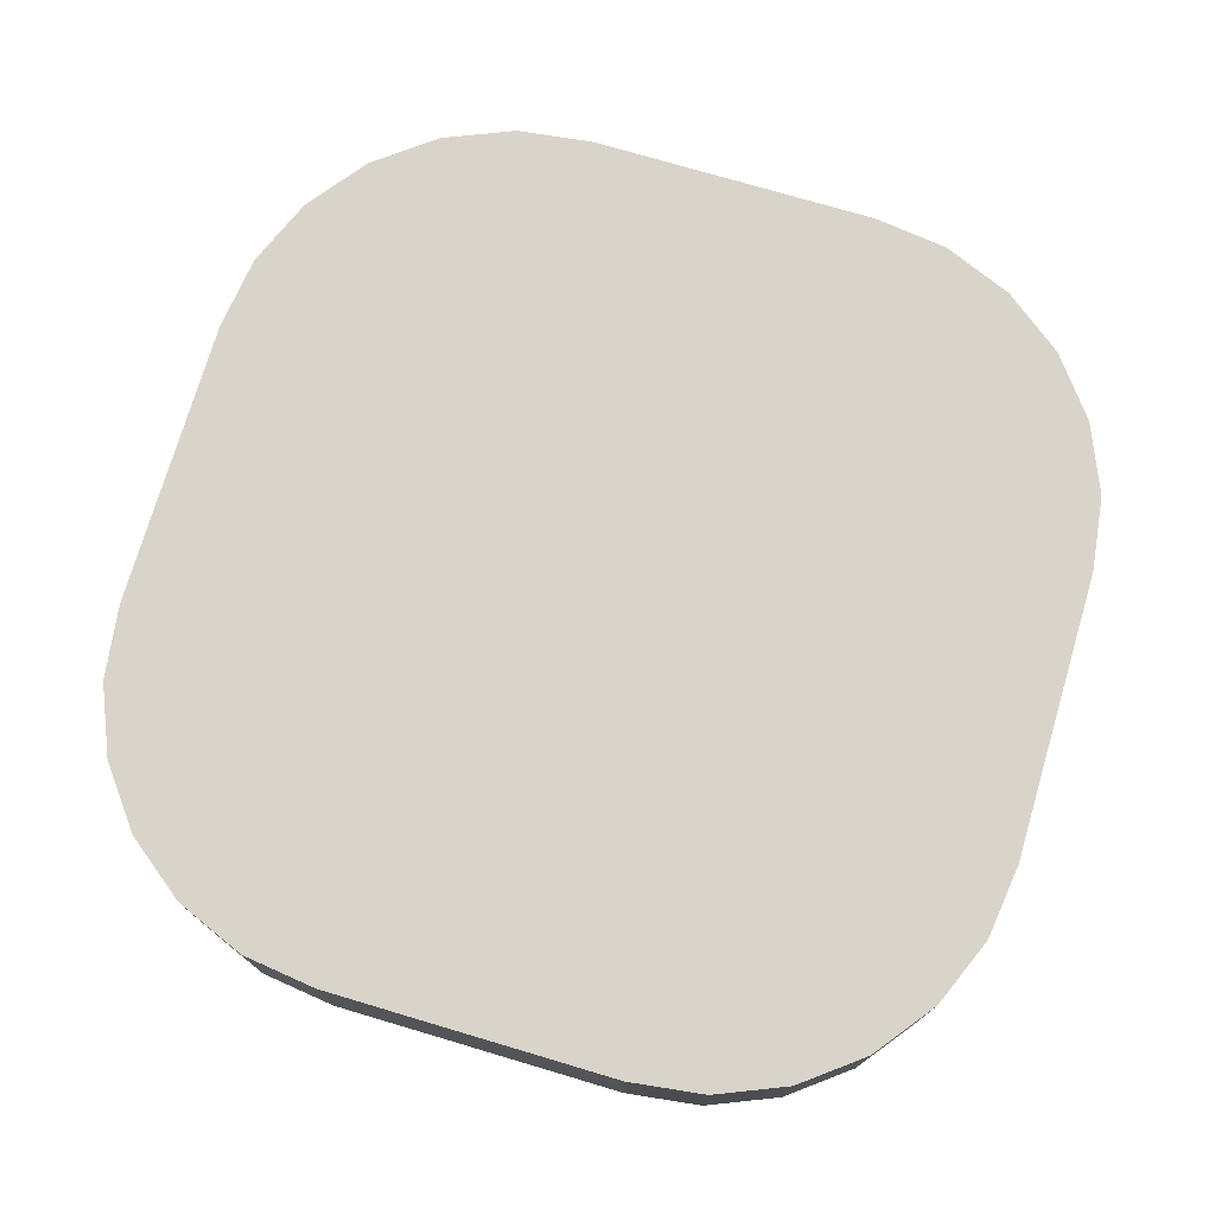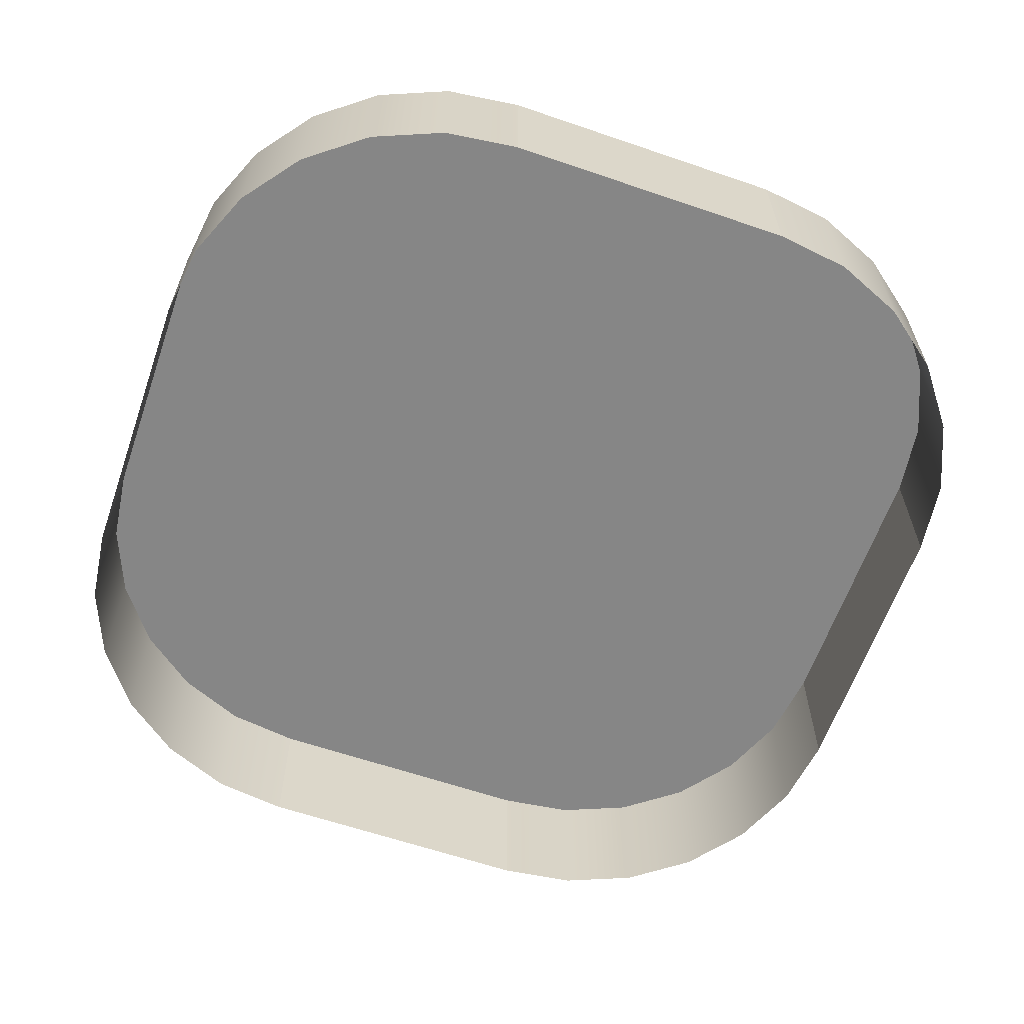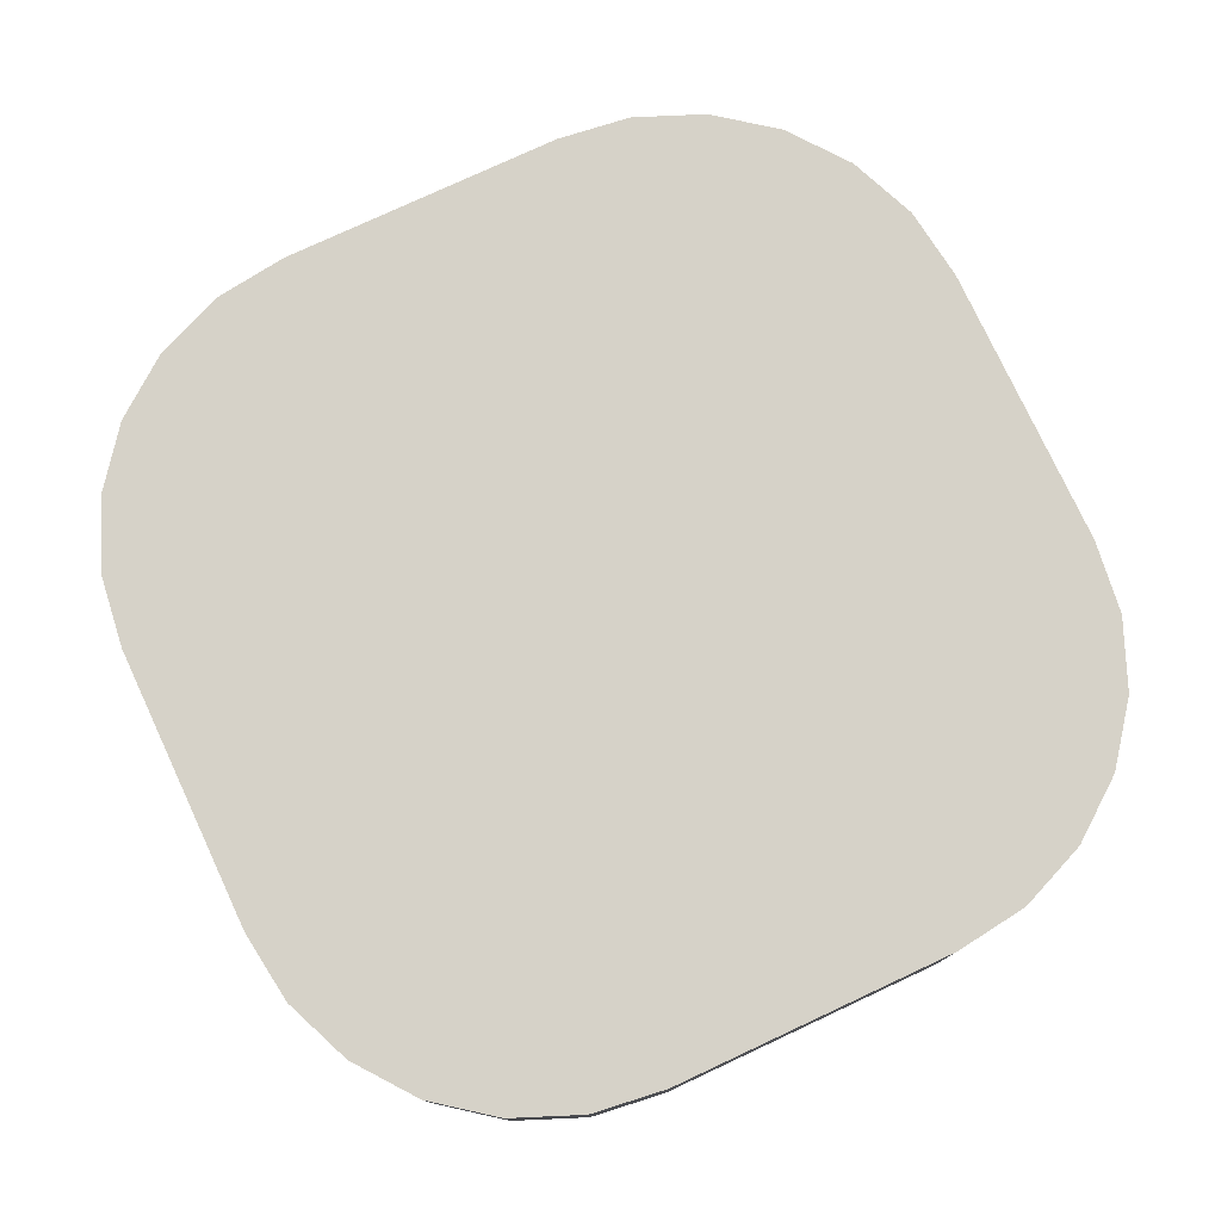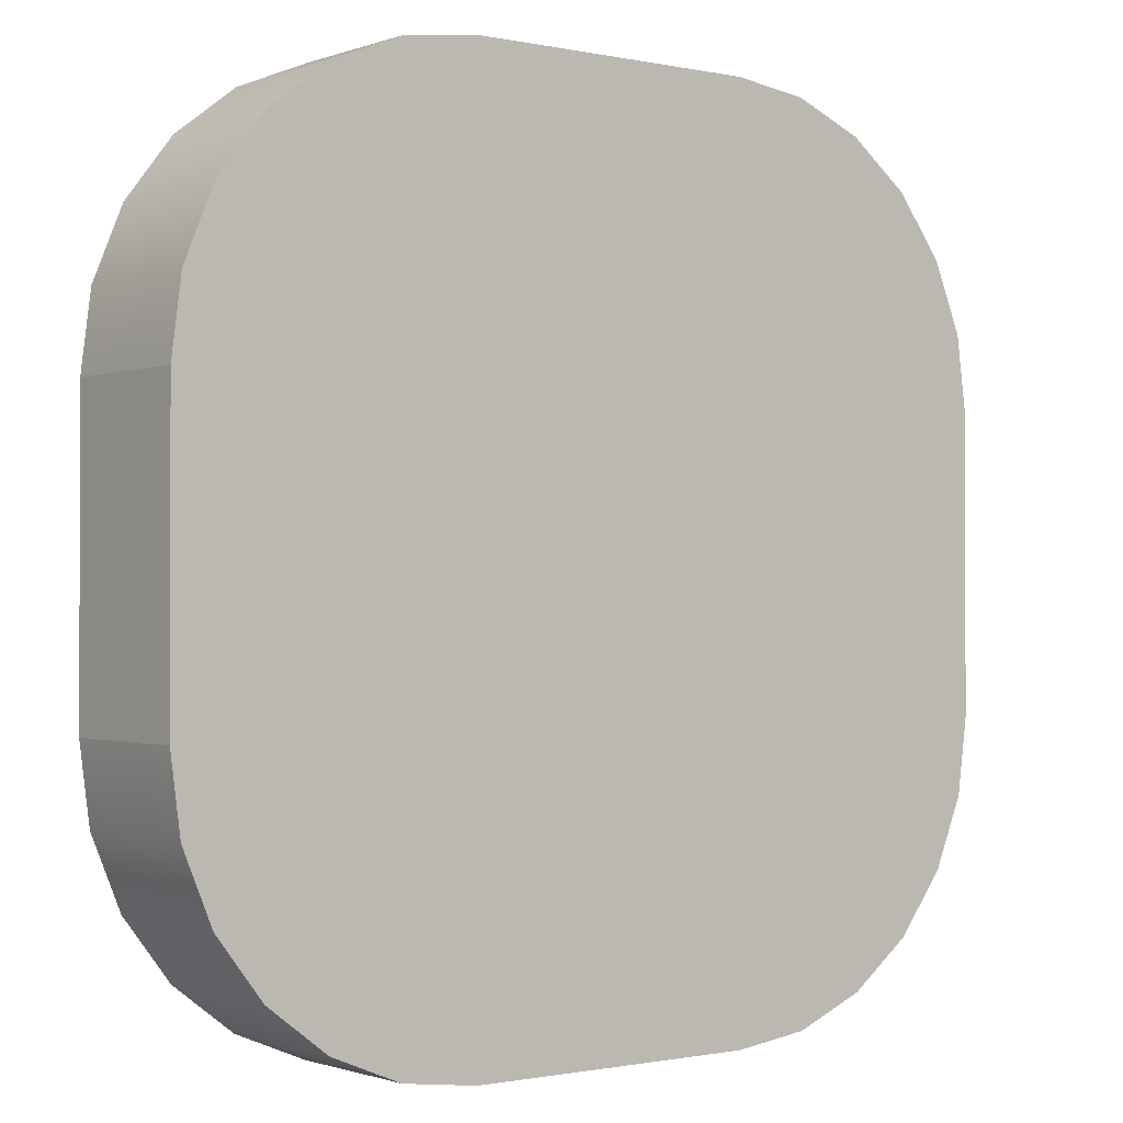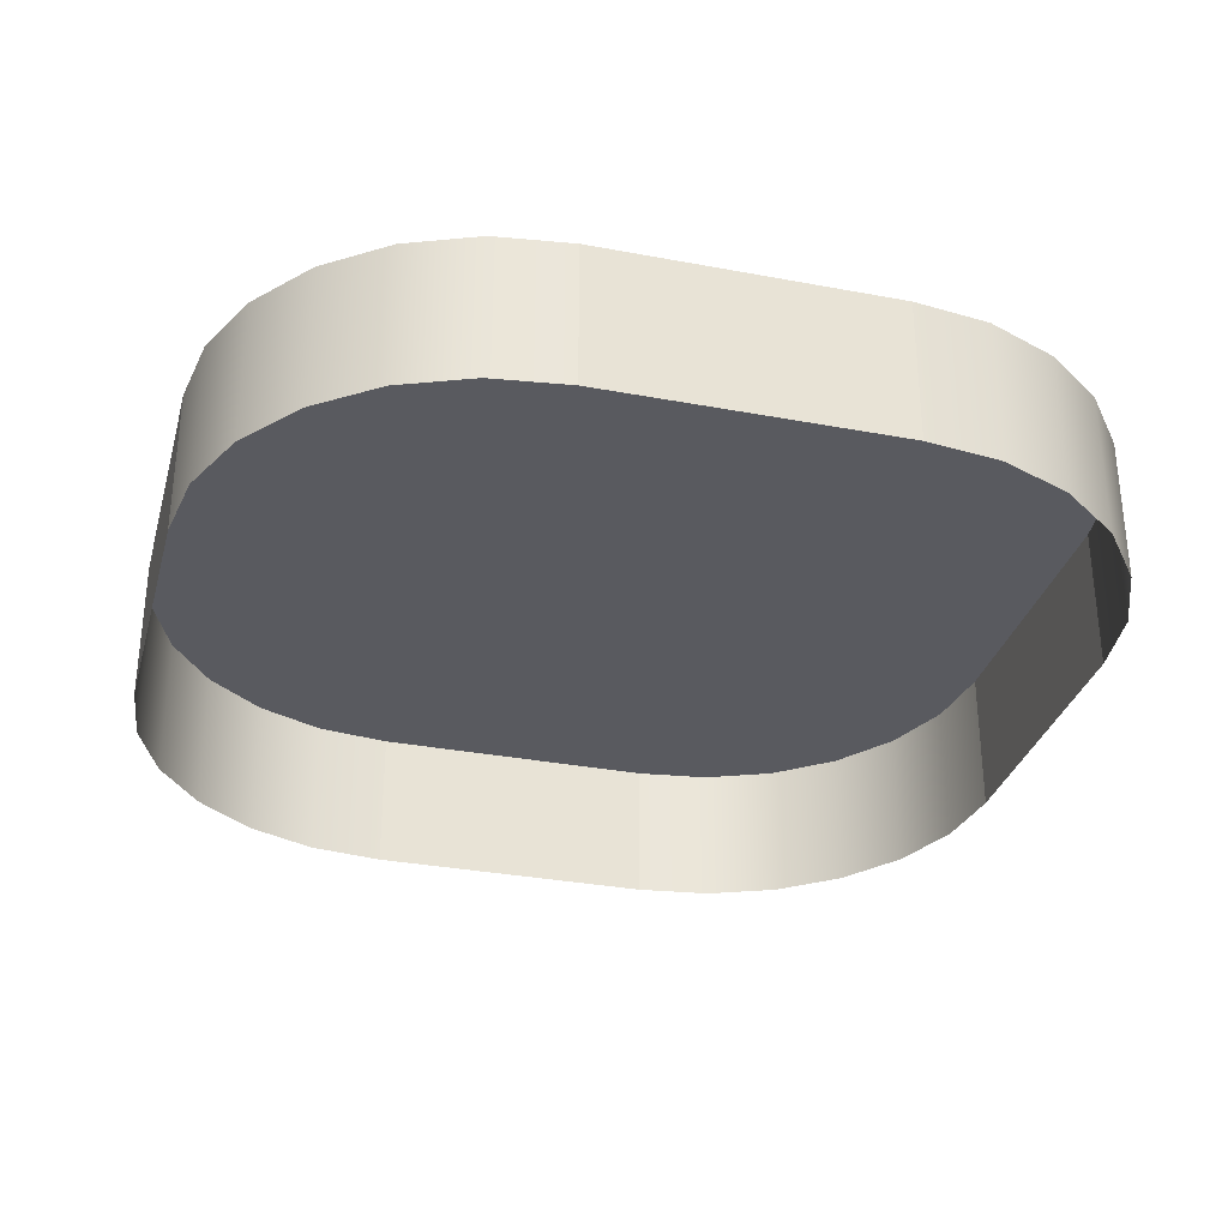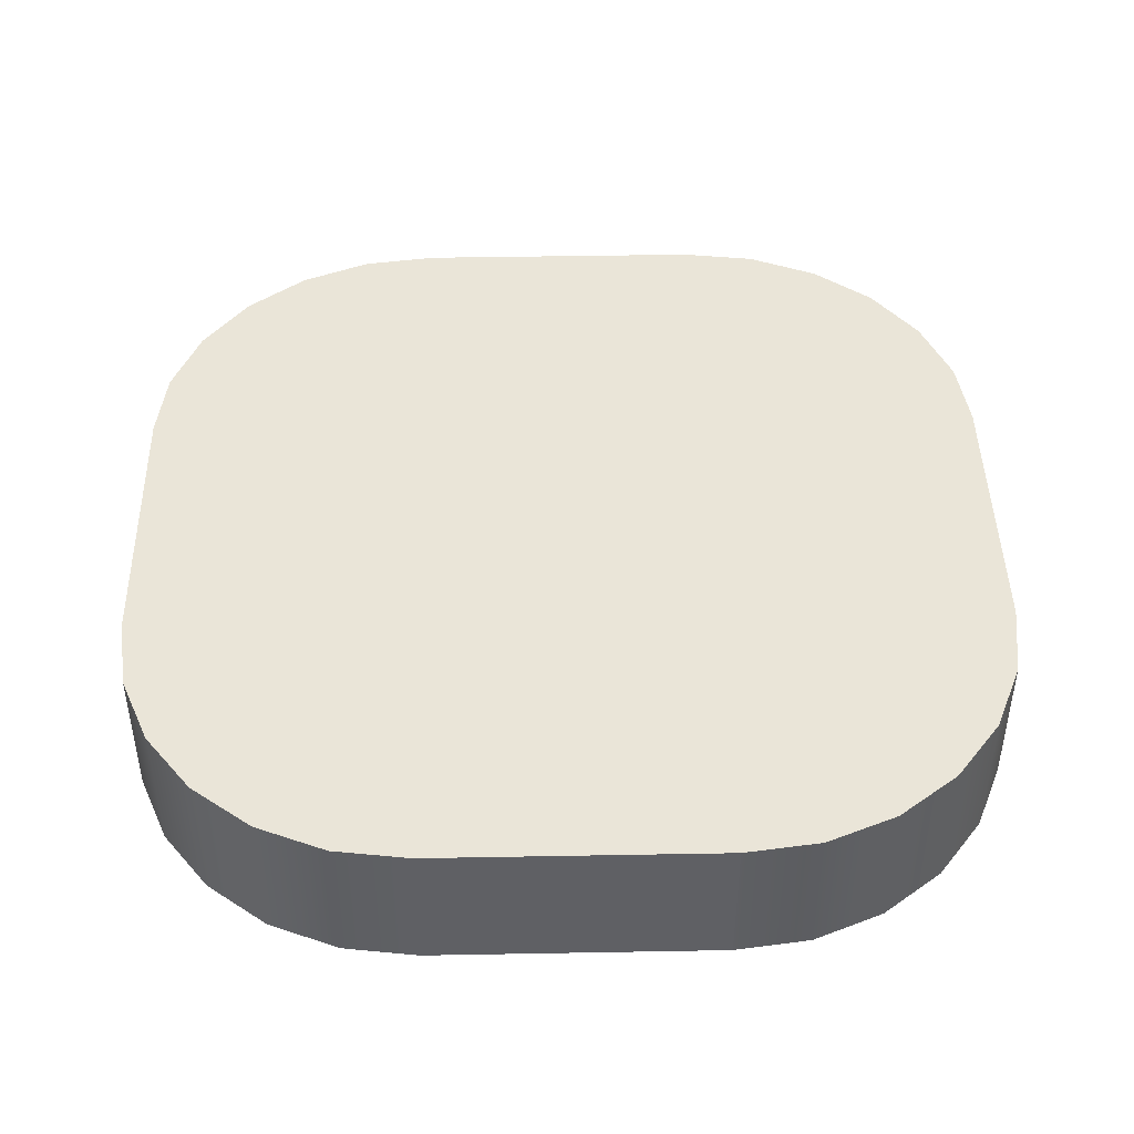
<metadata>
{"format":"obj","ext":"obj","renderer":"f3d","projection":"perspective","resolution":1024,"background":"white","views":[{"elev":74.9,"azim":-73.5,"up":"+Z"},{"elev":-62.0,"azim":160.8,"up":"+Z"},{"elev":77.5,"azim":155.0,"up":"+Z"},{"elev":-0.9,"azim":-38.0,"up":"+Y"},{"elev":-31.9,"azim":-104.9,"up":"+Z"},{"elev":44.8,"azim":88.8,"up":"+Z"}]}
</metadata>
<code>
o button4/button/mesh16/mesh16-geometry#mesh16-geometry
v 0.5824 0.07235 0.4637
v 0.5786 0.07076 0.4558
v 0.5824 0.07235 0.4558
v 0.5786 0.07076 0.4637
v 0.5865 0.07289 0.4558
v 0.5786 0.02742 0.4637
v 0.5753 0.06824 0.4637
v 0.5865 0.07289 0.4637
v 0.5753 0.02994 0.4637
v 0.5824 0.02584 0.4637
v 0.5753 0.06824 0.4558
v 0.6024 0.07289 0.4637
v 0.5786 0.02742 0.4558
v 0.5824 0.02584 0.4558
v 0.5728 0.06496 0.4637
v 0.5728 0.03323 0.4637
v 0.6024 0.07289 0.4558
v 0.5865 0.0253 0.4637
v 0.5753 0.02994 0.4558
v 0.5865 0.0253 0.4558
v 0.5728 0.06496 0.4558
v 0.5728 0.03323 0.4558
v 0.6065 0.07235 0.4637
v 0.6024 0.0253 0.4637
v 0.5712 0.06113 0.4637
v 0.5712 0.03705 0.4637
v 0.5712 0.03705 0.4558
v 0.6065 0.07235 0.4558
v 0.6024 0.0253 0.4558
v 0.5712 0.06113 0.4558
v 0.6103 0.07076 0.4558
v 0.6065 0.02584 0.4637
v 0.6065 0.02584 0.4558
v 0.5706 0.05702 0.4637
v 0.5706 0.04116 0.4637
v 0.5706 0.04116 0.4558
v 0.6103 0.07076 0.4637
v 0.5706 0.05702 0.4558
v 0.6136 0.06824 0.4558
v 0.6103 0.02742 0.4637
v 0.6103 0.02742 0.4558
v 0.6136 0.06824 0.4637
v 0.6161 0.06496 0.4558
v 0.6136 0.02994 0.4637
v 0.6161 0.06496 0.4637
v 0.6136 0.02994 0.4558
v 0.6177 0.06113 0.4558
v 0.6161 0.03323 0.4637
v 0.6177 0.06113 0.4637
v 0.6161 0.03323 0.4558
v 0.6182 0.05702 0.4558
v 0.6177 0.03705 0.4637
v 0.6182 0.05702 0.4637
v 0.6177 0.03705 0.4558
v 0.6182 0.04116 0.4558
v 0.6182 0.04116 0.4637
f 1 2 3
f 2 1 4
f 3 2 1
f 4 1 2
f 5 1 3
f 3 1 5
f 6 4 1
f 1 4 6
f 7 2 4
f 4 2 7
f 1 5 8
f 8 5 1
f 9 4 6
f 6 4 9
f 6 1 10
f 10 1 6
f 2 7 11
f 11 7 2
f 9 7 4
f 4 7 9
f 5 12 8
f 8 12 5
f 10 1 8
f 8 1 10
f 13 9 6
f 6 9 13
f 14 6 10
f 10 6 14
f 15 11 7
f 7 11 15
f 16 7 9
f 9 7 16
f 12 5 17
f 17 5 12
f 18 8 12
f 12 8 18
f 10 8 18
f 18 8 10
f 9 13 19
f 19 13 9
f 6 14 13
f 13 14 6
f 10 20 14
f 14 20 10
f 11 15 21
f 21 15 11
f 16 15 7
f 7 15 16
f 9 22 16
f 16 22 9
f 17 23 12
f 12 23 17
f 18 12 24
f 24 12 18
f 20 10 18
f 18 10 20
f 22 9 19
f 19 9 22
f 25 21 15
f 15 21 25
f 26 15 16
f 16 15 26
f 27 16 22
f 22 16 27
f 23 17 28
f 28 17 23
f 24 12 23
f 23 12 24
f 29 18 24
f 24 18 29
f 18 29 20
f 20 29 18
f 21 25 30
f 30 25 21
f 26 25 15
f 15 25 26
f 16 27 26
f 26 27 16
f 31 23 28
f 28 23 31
f 24 23 32
f 32 23 24
f 24 33 29
f 29 33 24
f 34 30 25
f 25 30 34
f 35 25 26
f 26 25 35
f 36 26 27
f 27 26 36
f 23 31 37
f 37 31 23
f 32 23 37
f 37 23 32
f 33 24 32
f 32 24 33
f 30 34 38
f 38 34 30
f 25 35 34
f 34 35 25
f 26 36 35
f 35 36 26
f 39 37 31
f 31 37 39
f 32 37 40
f 40 37 32
f 32 41 33
f 33 41 32
f 35 38 34
f 34 38 35
f 38 35 36
f 36 35 38
f 37 39 42
f 42 39 37
f 40 37 42
f 42 37 40
f 41 32 40
f 40 32 41
f 43 42 39
f 39 42 43
f 40 42 44
f 44 42 40
f 44 41 40
f 40 41 44
f 42 43 45
f 45 43 42
f 44 42 45
f 45 42 44
f 41 44 46
f 46 44 41
f 47 45 43
f 43 45 47
f 44 45 48
f 48 45 44
f 48 46 44
f 44 46 48
f 45 47 49
f 49 47 45
f 48 45 49
f 49 45 48
f 46 48 50
f 50 48 46
f 51 49 47
f 47 49 51
f 48 49 52
f 52 49 48
f 52 50 48
f 48 50 52
f 49 51 53
f 53 51 49
f 52 49 53
f 53 49 52
f 50 52 54
f 54 52 50
f 55 53 51
f 51 53 55
f 52 53 56
f 56 53 52
f 56 54 52
f 52 54 56
f 53 55 56
f 56 55 53
f 54 56 55
f 55 56 54

</code>
